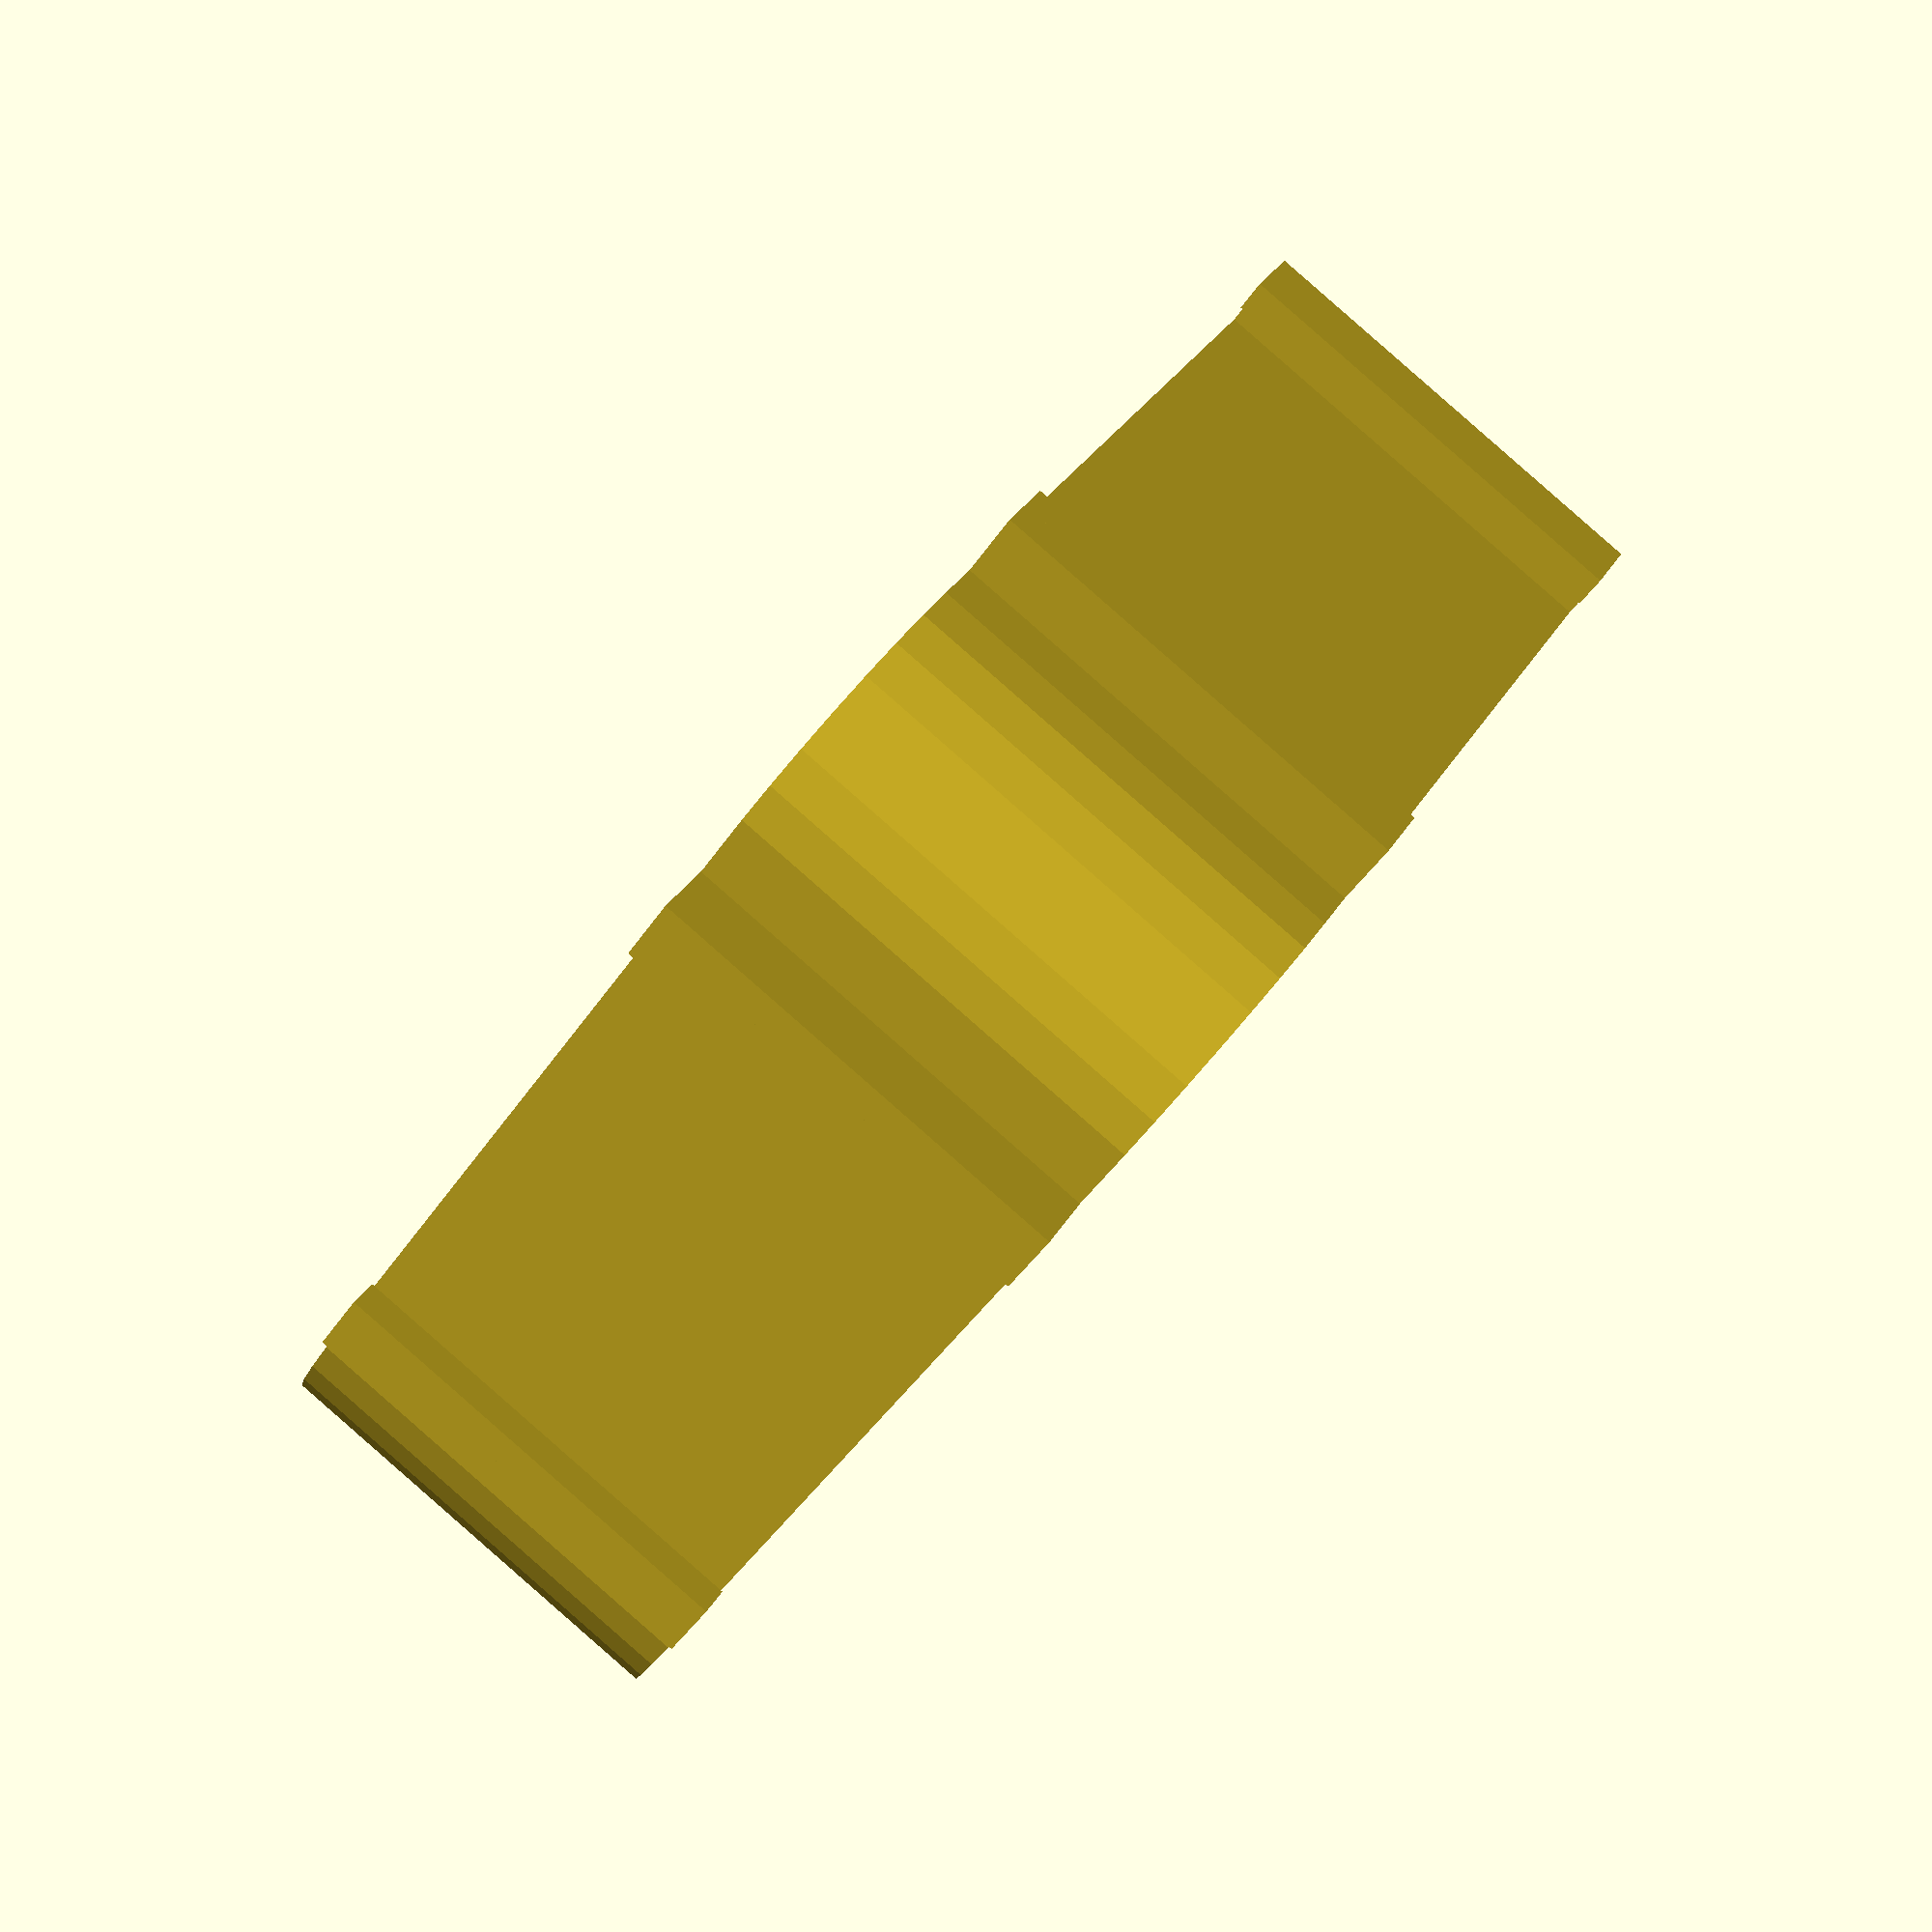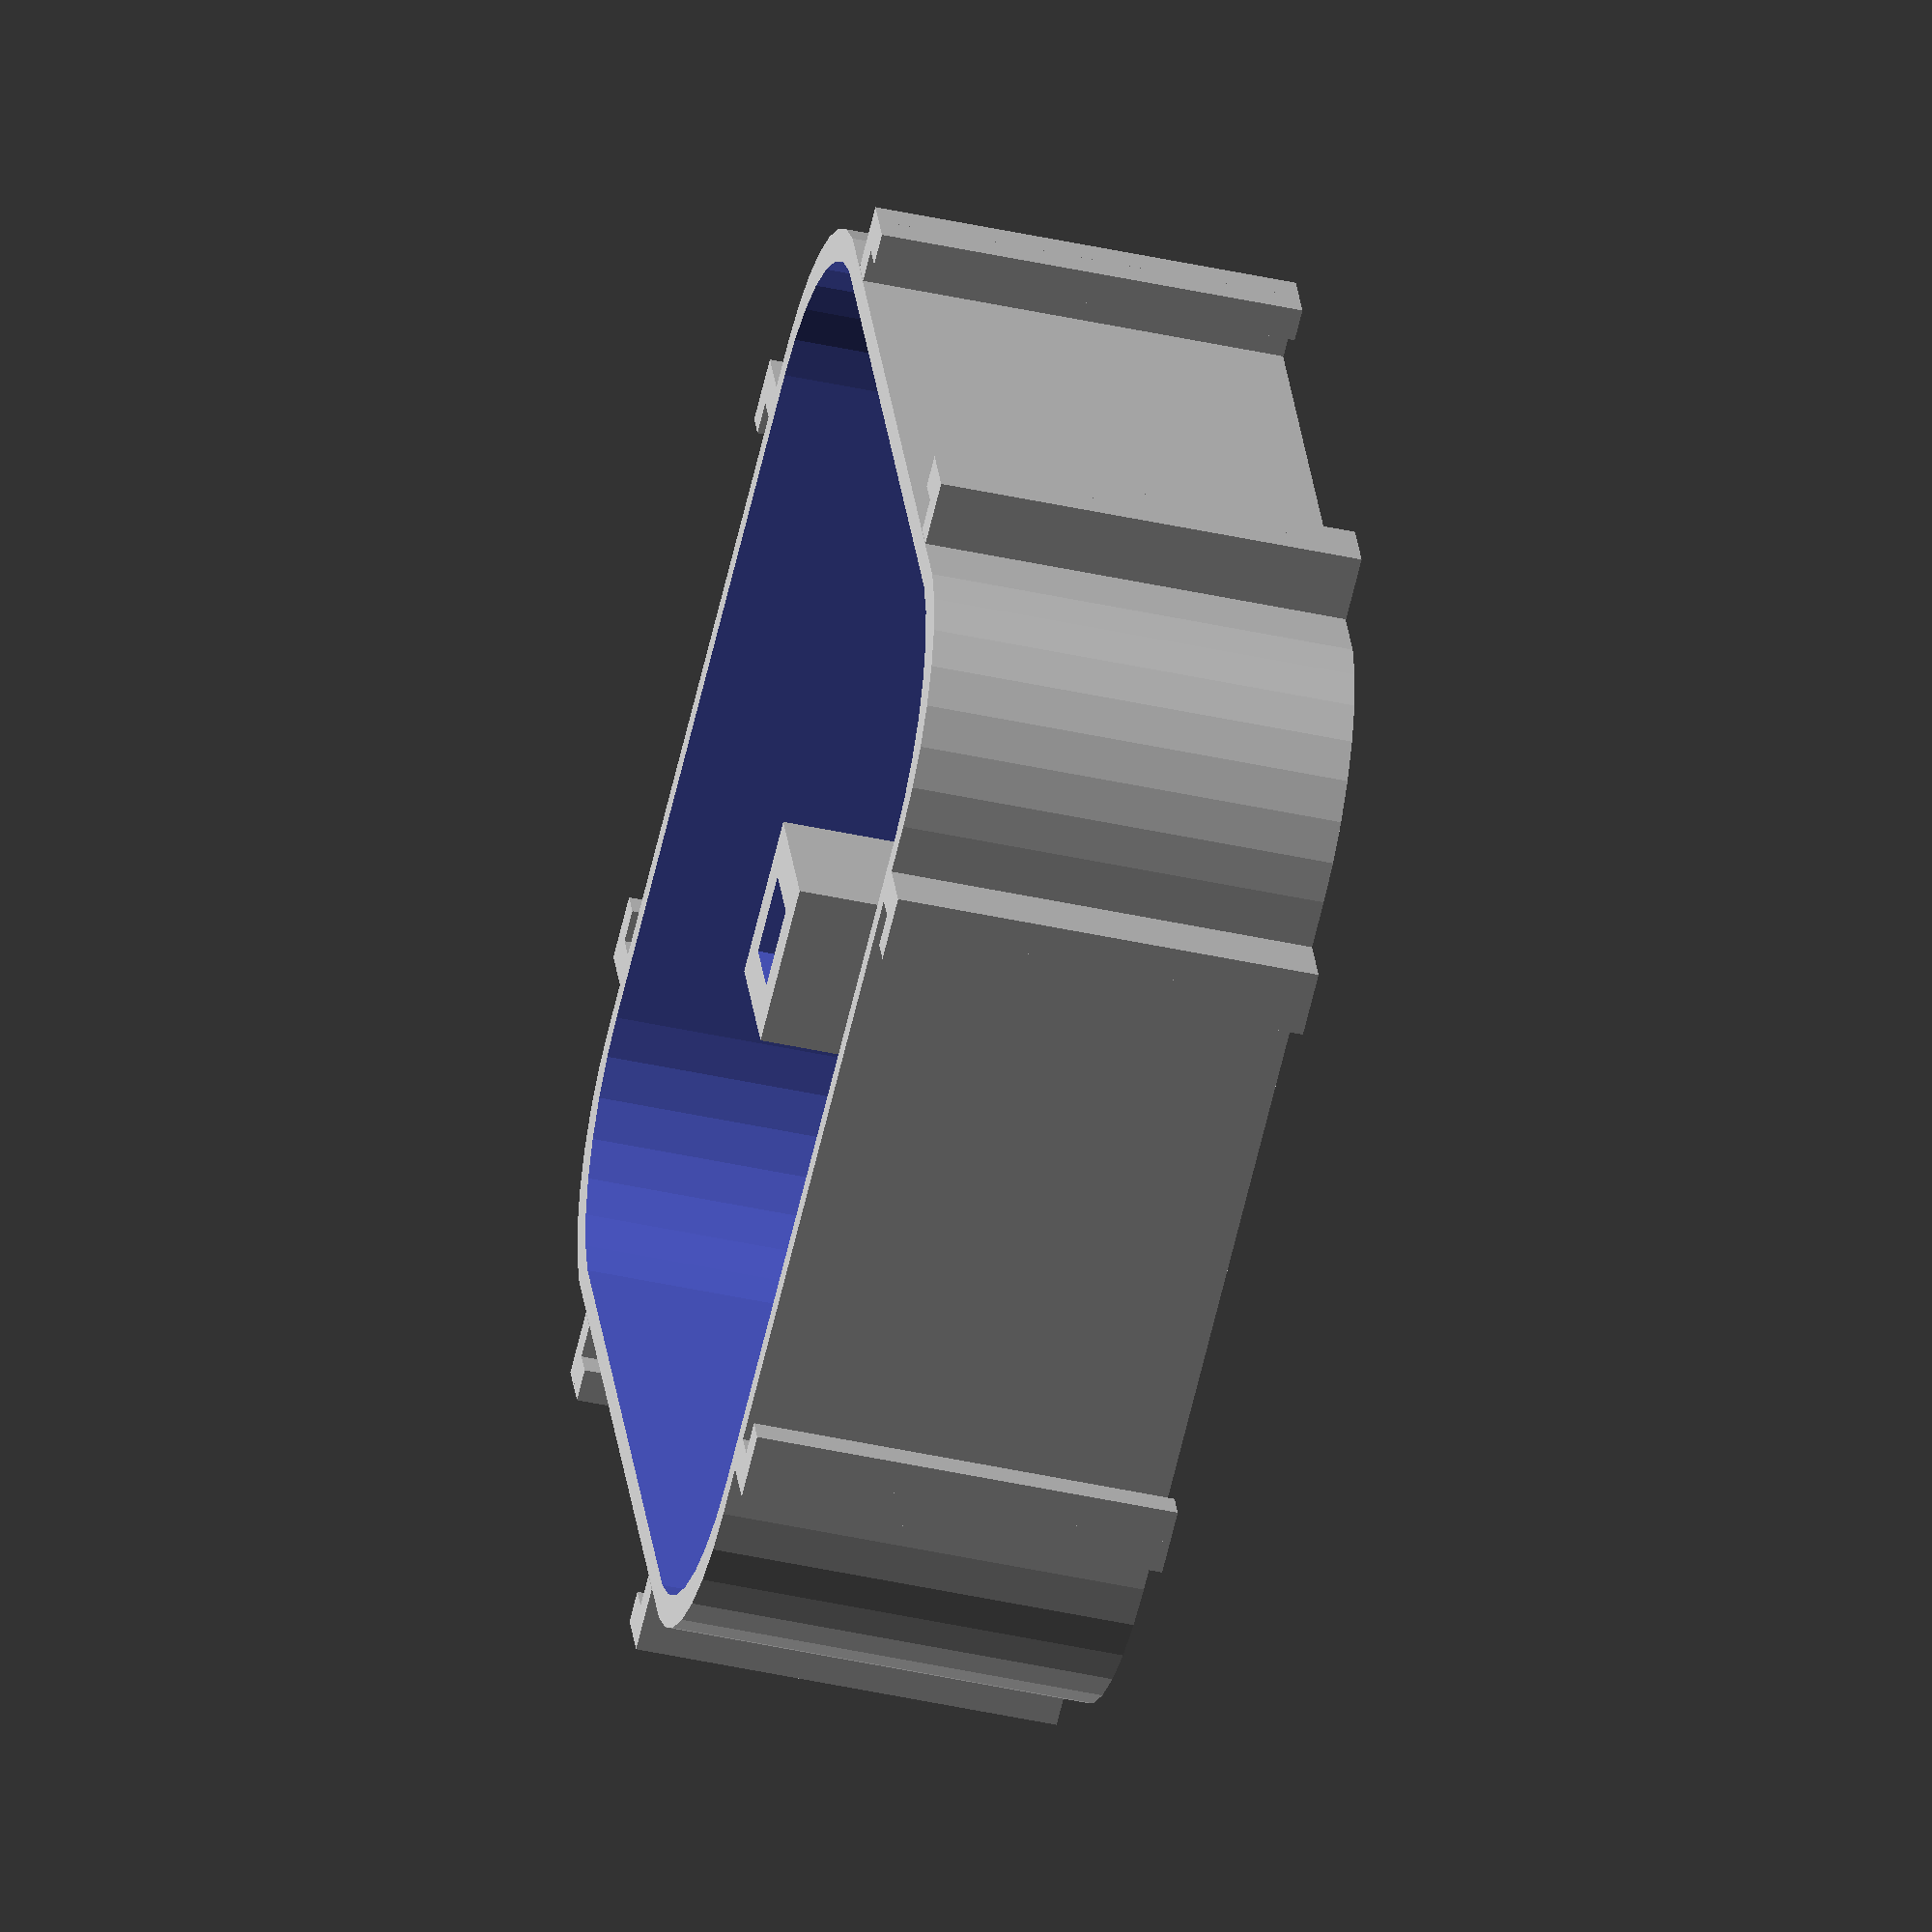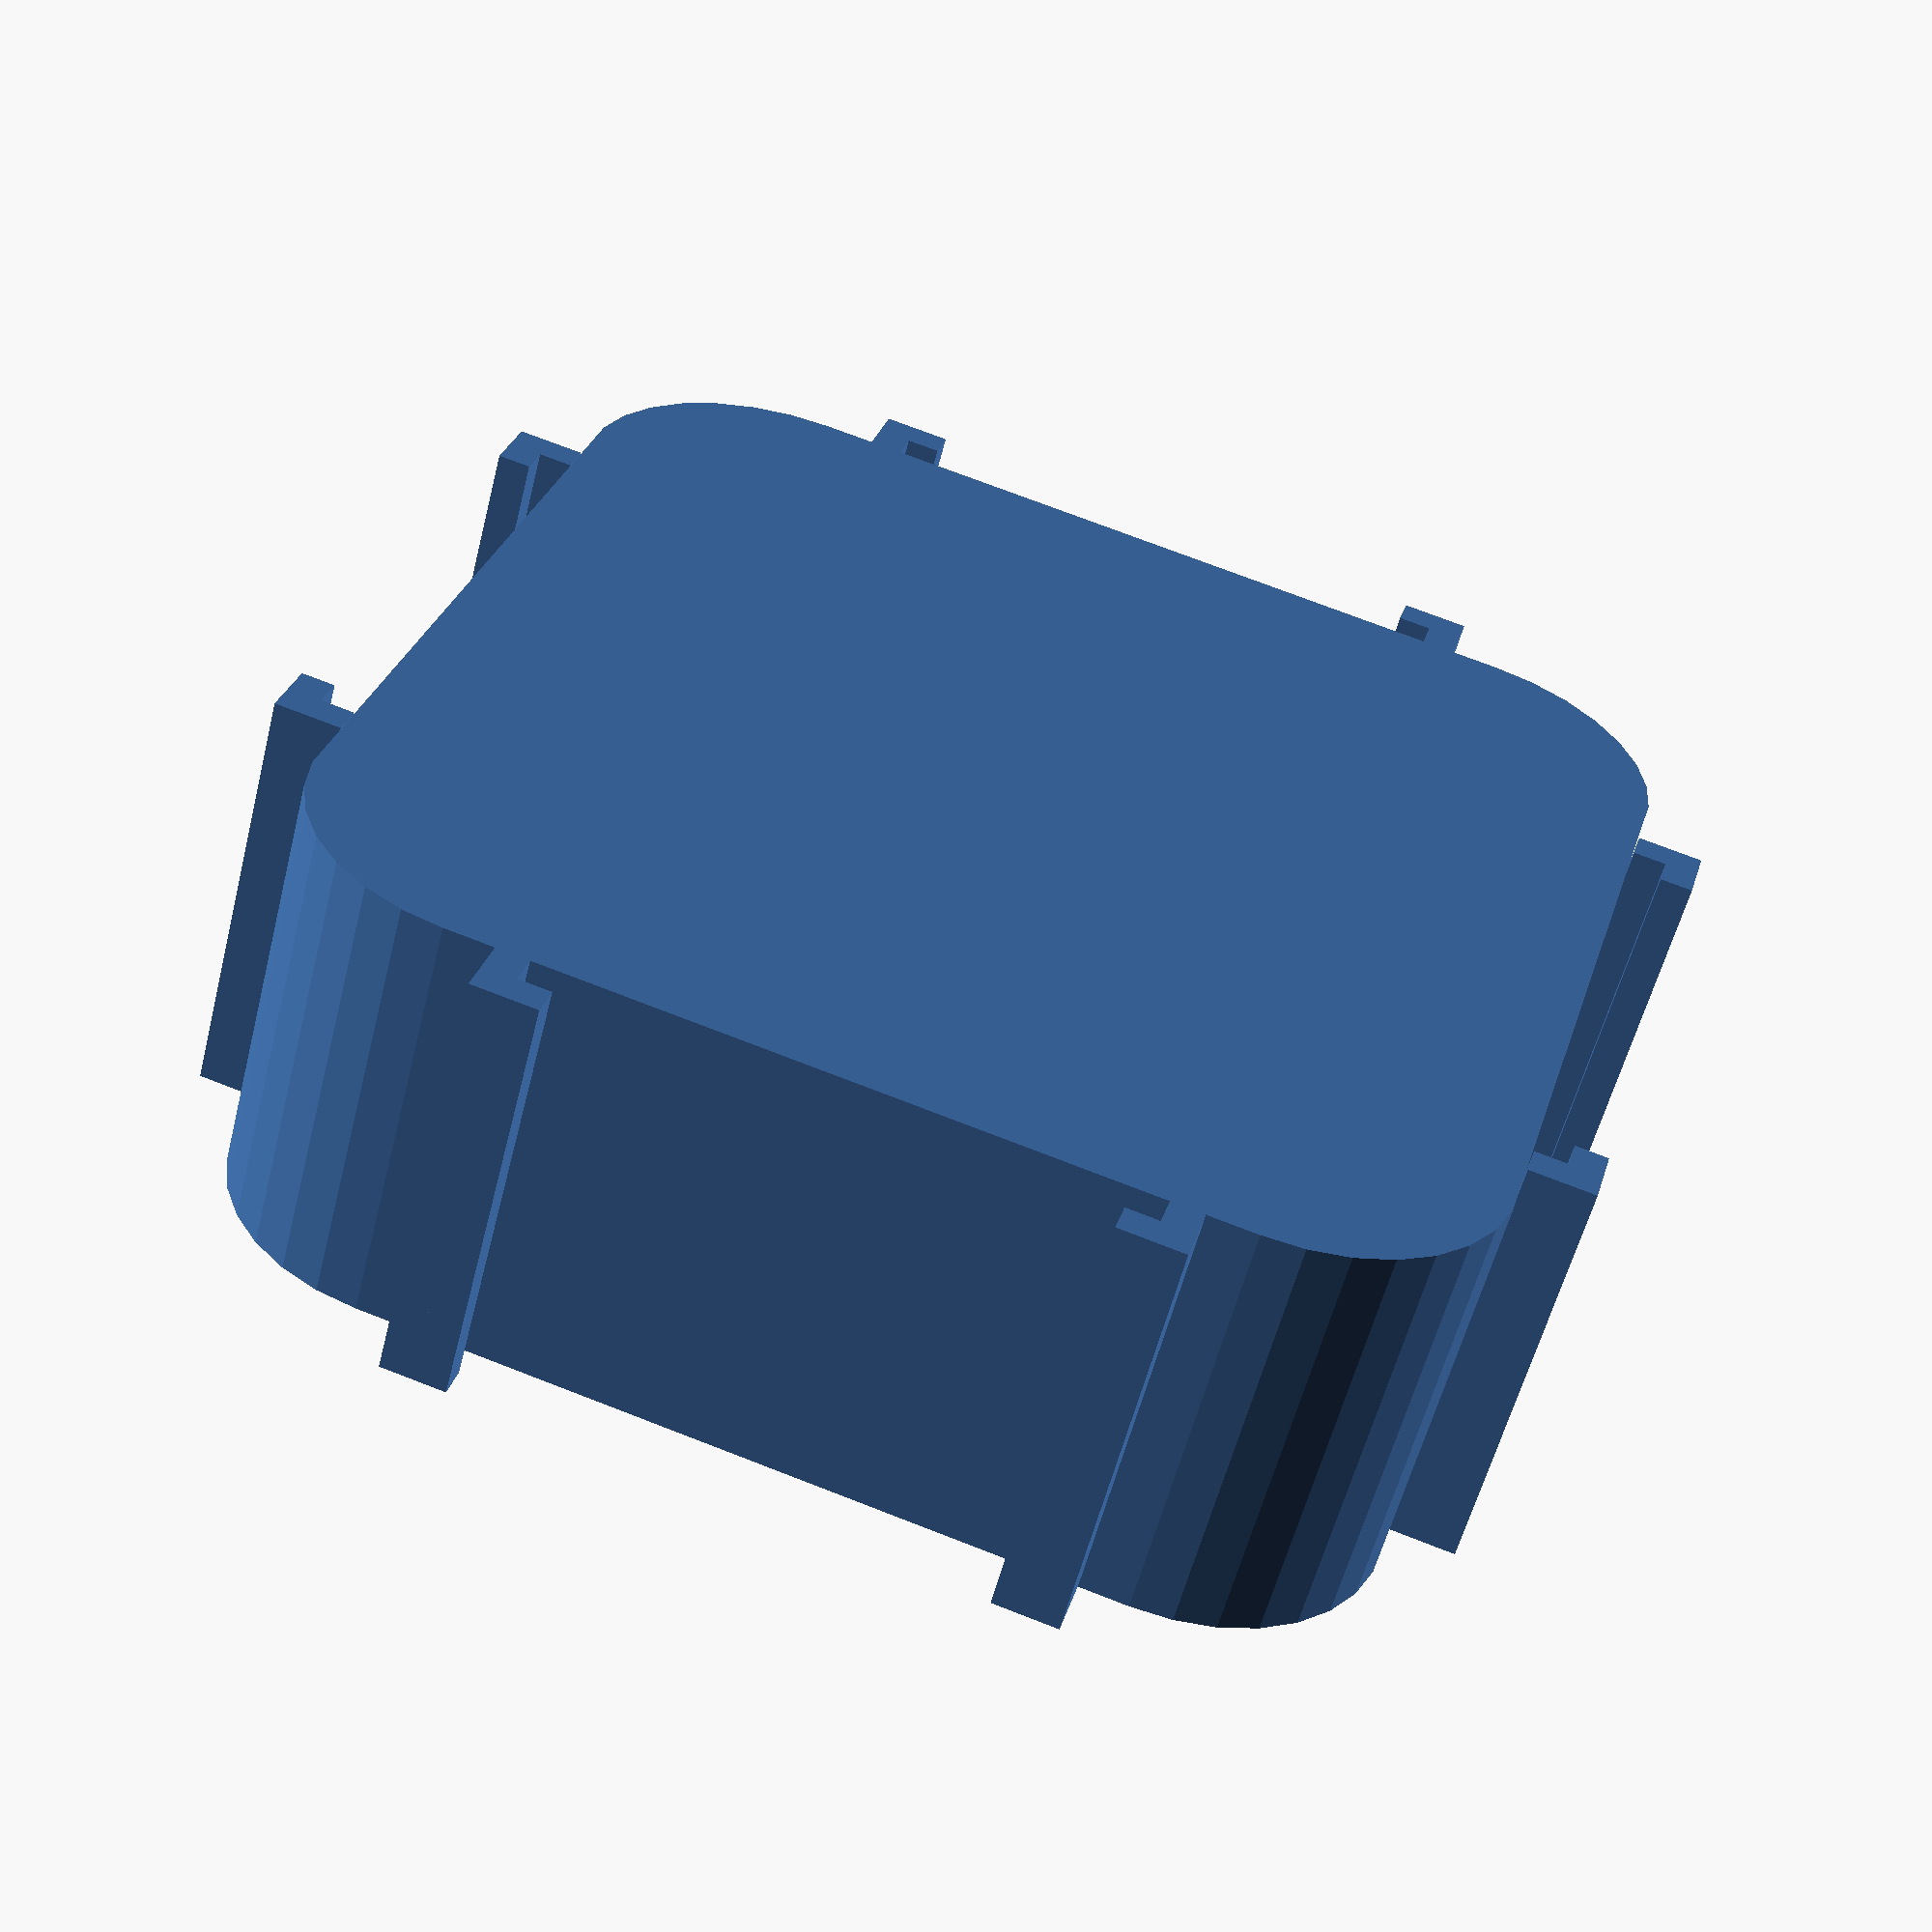
<openscad>
// Parametric capsule holder with module (base, middle, high)

baseHeight = 25; // height of the base

edgeSize = 70; // size of the capsule holder
edgeRadius = 12; // radius of the minkowski
edgeDepth = 3; // Width of the wall

railSpace = 40; // Space between the two rails
railWidth = 2; // Width of the wall
railInner = 2; // inner space between the outer wall and the inner wall (holding the capsule)
railLength = 2; // length of the holding part

// Use 1 for base, 2 for middle module, 3 for upper module
draw = 3;

// Defines the outer edge
module outerEdge(edgeHeight) { 
    minkowski() {
        cube([
        edgeSize - (2 * edgeRadius), 
        edgeSize - (2 * edgeRadius),
        edgeHeight], 
        center = true);
        
        cylinder(r=edgeRadius,h=1);
    };
}

// Defines the inner edge
module innerEdge(edgeHeight) {
    minkowski() {
        cube([
        edgeSize - (2 * edgeRadius) - edgeDepth, 
        edgeSize - (2 * edgeRadius) - edgeDepth,
        baseHeight], 
        center = true);
        
        cylinder(r=edgeRadius,h=1);
    }
}

// defines the L part of the rail, add a bottom bar for the base
module rail(baseRail) {
       translate([-1 * railSpace / 2, 0, 0])  
        union() {
            cube([railWidth, railInner + railWidth, baseHeight + 1]);
            translate([railWidth, railInner, 0]) cube([railLength, railWidth, baseHeight + 1]);
        }
        if(baseRail == true) {
            translate([-1 * railSpace / 2]) cube([railSpace / 2, railInner, 2]);
        }
}

// defines the two part of the rail
module oneRail(baseRail) {
    translate([0, edgeSize/2, 0])  rail(baseRail);
    mirror([1, 0, 0]) translate([0, edgeSize/2, 0])  rail(baseRail);    
}

// defines the 4 rail (one on each face
module addRail(baseRail) {
    oneRail(baseRail);
    rotate([0, 0, 90]) oneRail(baseRail);
    rotate([0, 0, 180]) oneRail(baseRail);
    rotate([0, 0, 270]) oneRail(baseRail);
}

// defines pilar to maintain central shaft
module pilar() {
    translate([5, -3, 0]) cube([edgeSize / 2 - 5, 6, 6]);
    rotate([0, 0, 90]) translate([5, -3, 0]) cube([edgeSize / 2 - 5, 6, 6]);
    rotate([0, 0, 180]) translate([5, -3, 0]) cube([edgeSize / 2 - 5, 6, 6]);
    rotate([0, 0, 270]) translate([5, -3, 0]) cube([edgeSize / 2 - 5, 6, 6]);    
}

// Defines the base
if(draw == 1) {
    union() {
        translate([0, 0, baseHeight / 2])
        difference() {
            outerEdge(baseHeight);
            translate([0, 0, 2]) innerEdge(baseHeight);
        }
        
        translate([0, 0, baseHeight / 2])
        difference() {
            cube([10, 10, baseHeight], center = true);
            translate([0, 0, baseHeight / 2]) cube([5, 5, baseHeight / 2], center = true);
        }
        
        addRail(baseRail = true);
    }
}

if(draw == 2)
{    
    union() {
        translate([0, 0, baseHeight / 2])
        difference() {
            outerEdge(baseHeight);
            innerEdge(baseHeight);            
        }
        
        pilar();
        
        translate([0, 0, baseHeight / 2])
        union() {
            difference() {
                cube([10, 10, baseHeight], center = true);
                translate([0, 0, -1 * baseHeight / 2]) cube([5, 5, baseHeight / 2], center = true);                
            }
            
            translate([0, 0, baseHeight / 2]) cube([5, 5, (baseHeight / 2) - 1], center = true);
        }
        
        addRail(baseRail = false);
    }
}

if(draw == 3)
{    
    union() {
        translate([0, 0, baseHeight / 2])
        difference() {
            outerEdge(baseHeight);
            translate([0, 0, 2]) innerEdge(baseHeight);            
        }
        
        translate([0, 0, baseHeight / 2])
        union() {
            difference() {
                cube([10, 10, baseHeight], center = true);
                translate([0, 0, baseHeight / 2]) cube([5, 5, baseHeight / 2], center = true);                
            }
        }
        
        addRail(baseRail = false);
    }
}
</openscad>
<views>
elev=91.1 azim=321.8 roll=228.8 proj=p view=wireframe
elev=223.3 azim=247.2 roll=104.7 proj=o view=wireframe
elev=236.7 azim=74.0 roll=14.1 proj=p view=solid
</views>
